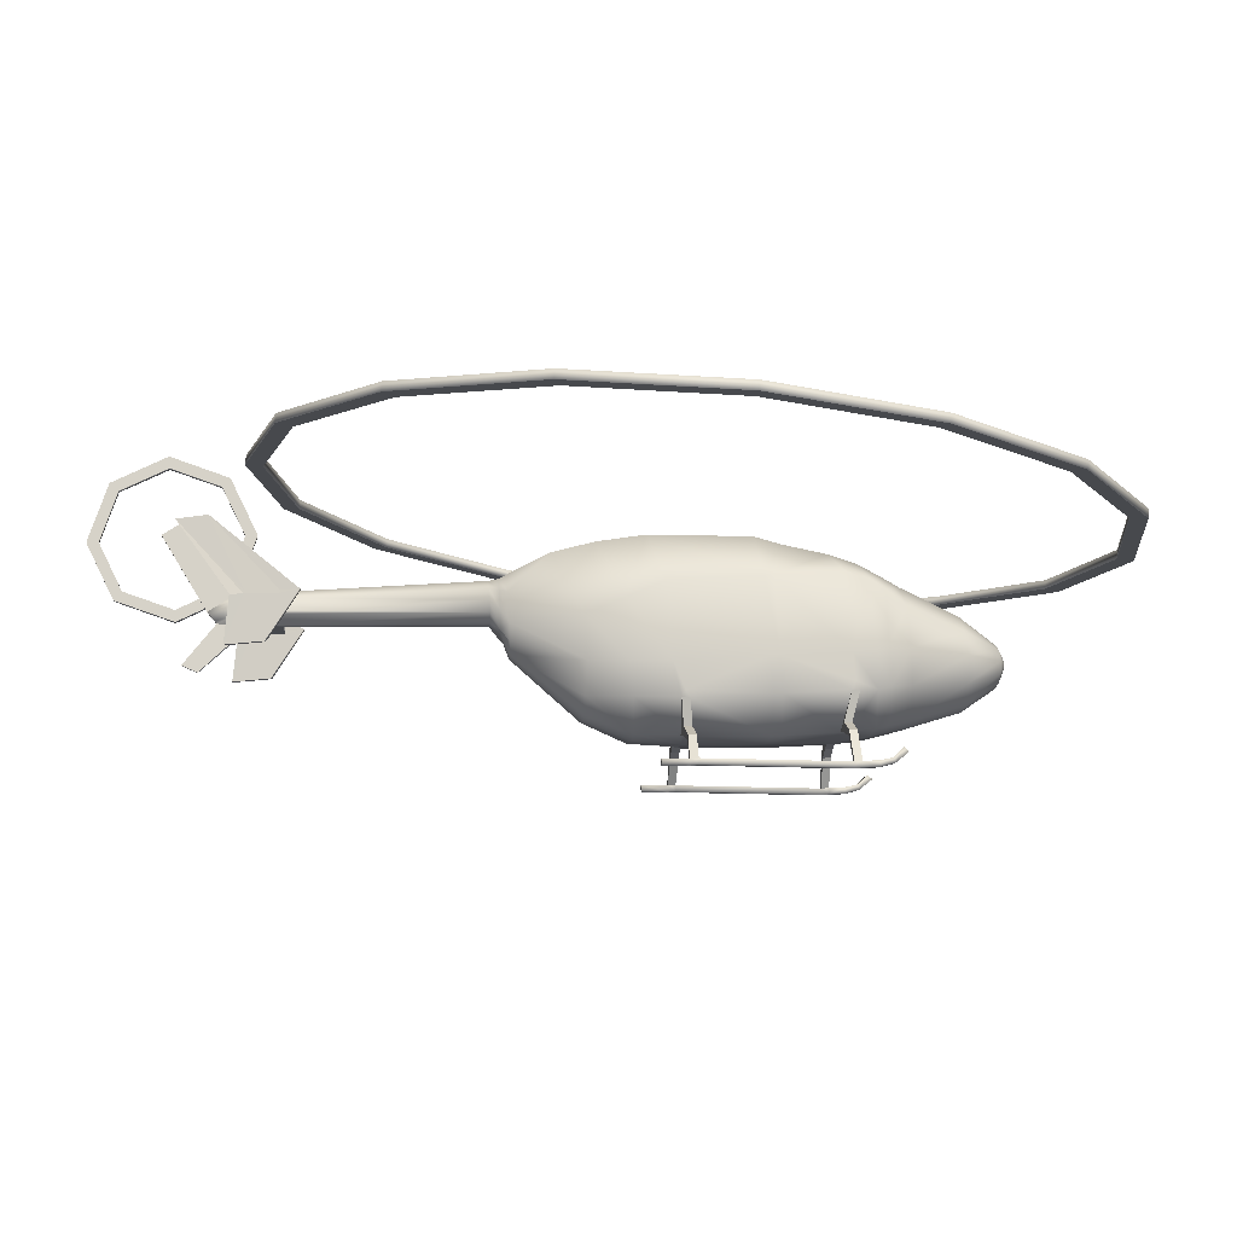
<metadata>
{"format":"obj","ext":"obj","renderer":"f3d","projection":"perspective","resolution":1024,"background":"white","views":[{"elev":-11.2,"azim":84.6,"up":"+Y"}]}
</metadata>
<code>
o EC45_Circle.007
v -0.04161 2.923 -4.819
v -2.146 2.96 -4.402
v -3.93 3.064 -3.214
v -5.122 3.221 -1.437
v -5.541 3.405 0.6596
v -5.122 3.59 2.756
v -3.93 3.746 4.533
v -2.146 3.851 5.721
v -0.04161 3.888 6.138
v 2.063 3.851 5.721
v 3.847 3.746 4.533
v 5.039 3.59 2.756
v 5.458 3.405 0.6596
v 5.039 3.221 -1.437
v 3.847 3.064 -3.214
v 2.063 2.96 -4.402
v -0.04161 2.942 -4.601
v -2.062 2.978 -4.2
v -3.775 3.078 -3.06
v -4.92 3.228 -1.353
v -5.322 3.405 0.6596
v -4.92 3.583 2.673
v -3.775 3.733 4.379
v -2.062 3.833 5.519
v -0.04161 3.868 5.92
v 1.979 3.833 5.519
v 3.692 3.733 4.379
v 4.837 3.583 2.673
v 5.239 3.405 0.6596
v 4.837 3.228 -1.353
v 3.692 3.078 -3.06
v 1.979 2.978 -4.2
v -2.146 2.842 -4.391
v -0.04161 2.805 -4.808
v -3.93 2.946 -3.204
v -5.122 3.103 -1.426
v -5.541 3.287 0.67
v -5.122 3.472 2.766
v -3.93 3.628 4.544
v -2.146 3.733 5.731
v -0.04161 3.769 6.148
v 2.063 3.733 5.731
v 3.847 3.628 4.544
v 5.039 3.472 2.766
v 5.458 3.287 0.67
v 5.039 3.103 -1.426
v 3.847 2.946 -3.204
v 2.063 2.842 -4.391
v -2.062 2.859 -4.19
v -0.04161 2.824 -4.59
v -3.775 2.96 -3.05
v -4.92 3.11 -1.343
v -5.322 3.287 0.67
v -4.92 3.464 2.683
v -3.775 3.615 4.389
v -2.062 3.715 5.53
v -0.04161 3.75 5.93
v 1.979 3.715 5.53
v 3.692 3.615 4.389
v 4.837 3.464 2.683
v 5.239 3.287 0.67
v 4.837 3.11 -1.343
v 3.692 2.96 -3.05
v 1.979 2.859 -4.19
v -0.5309 2.416 -1.556
v -0.8911 2.191 -1.523
v -0.918 1.5 -1.541
v -0.8911 1.029 -1.572
v -0.5309 0.621 -1.599
v -0.2849 1.667 -2.968
v -0.4651 1.566 -2.974
v -0.5311 1.428 -2.984
v -0.4651 1.29 -2.993
v -0.2849 1.188 -2.999
v -0.1565 1.517 -3.076
v -0.2427 1.482 -3.079
v -0.2742 1.434 -3.082
v -0.2427 1.387 -3.085
v -0.1565 1.352 -3.087
v -0.763 1.442 -2.534
v -0.666 1.128 -2.555
v -0.4009 1.986 -2.498
v -0.4009 0.8977 -2.57
v -0.666 1.756 -2.513
v -0.785 1.065 -1.841
v -0.4696 2.32 -1.759
v -0.4696 0.6863 -1.866
v -0.785 2.038 -1.789
v -0.9004 1.496 -1.813
v -0.4942 2.904 1.315
v -0.8752 2.276 1.108
v -0.9016 1.298 1.044
v -0.2906 2.418 2.991
v -0.4749 2.176 2.976
v -0.4186 1.809 2.951
v -0.2925 1.607 2.938
v -0.1815 1.458 2.928
v -0.2517 2.374 3.087
v -0.4075 2.2 3.075
v -0.4073 1.963 3.06
v -0.3125 1.725 3.044
v -0.2004 1.784 3.048
v -0.3271 0.7145 2.044
v -0.5461 0.9156 2.057
v -0.7691 1.856 2.078
v -0.4777 2.664 2.472
v -0.7308 1.314 2.042
v -0.5308 2.58 -1.25
v -0.5308 0.5792 -1.437
v -0.891 0.9881 -1.41
v -0.891 2.32 -1.332
v -0.9179 1.456 -1.38
v -0.5293 2.698 -0.8857
v -1.234 0.07813 0.8912
v -0.8884 2.417 -1.033
v -0.9152 1.439 -1.097
v -1.258 0.08492 0.7878
v -0.4942 2.817 -0.3241
v -0.5302 0.4763 -0.294
v -0.8899 2.36 -0.1703
v -0.9167 1.382 -0.2345
v -0.8899 0.9277 -0.2643
v -0.4942 2.91 0.01404
v -0.5302 0.4689 -0.1804
v -0.8899 2.353 -0.05671
v -0.9167 1.375 -0.1209
v -0.8899 0.9203 -0.1507
v -0.08275 1.95 6.552
v -0.09443 1.92 6.527
v -0.0978 1.879 6.493
v -0.09443 1.837 6.459
v -0.08275 1.807 6.434
v -0.09001 2.132 6.274
v -0.09001 1.793 6.03
v -0.1746 1.883 6.245
v -0.1746 2.066 6.266
v -0.1904 1.975 6.256
v -0.08846 1.297 6.837
v -0.09001 1.211 6.643
v -0.0973 2.881 7.12
v -0.09001 3.03 6.888
v -0.1928 1.921 6.063
v -0.1193 2.176 6.064
v -0.1193 1.799 5.987
v -0.1928 2.106 6.056
v -0.2114 1.955 6.056
v -0.1997 1.924 5.645
v -0.1287 2.206 5.643
v -0.1287 1.796 5.642
v -0.1997 2.12 5.642
v -0.2193 1.96 5.64
v -1.218 1.959 5.651
v -1.291 1.955 6.061
v -1.292 1.921 6.068
v -1.22 1.924 5.656
v -0.8752 0.8558 0.8322
v -0.8489 0.8681 0.9368
v -0.8809 0.9501 0.8917
v -0.5063 0.4675 0.9113
v -0.5217 0.4508 0.8056
v -0.4177 0.4417 0.8583
v -0.5293 0.523 -1.005
v -0.5293 0.5295 -1.104
v -0.4149 0.5202 -1.055
v -0.8884 0.9885 -1.191
v -0.8884 0.982 -1.091
v -0.8946 1.091 -1.134
v -1.17 0.07809 0.8919
v -1.184 0.08492 0.7878
v -1.184 0.07026 -1.038
v -1.184 0.07678 -1.138
v -1.258 0.07678 -1.138
v -1.258 0.07026 -1.038
v -1.17 0.001316 0.8869
v -1.234 0.001361 0.8862
v -1.184 -0.006509 -1.043
v -1.258 -0.006509 -1.043
v -1.184 0.008149 0.7828
v -1.258 0.008149 0.7828
v -1.258 5e-06 -1.143
v -1.184 5e-06 -1.143
v -1.17 0.07975 1.222
v -1.235 0.07983 1.221
v -1.17 0.002975 1.217
v -1.235 0.00306 1.216
v -1.258 0.09041 -1.345
v -1.184 0.09041 -1.345
v -1.258 0.01364 -1.35
v -1.184 0.01364 -1.35
v -1.258 0.253 -1.629
v -1.184 0.253 -1.629
v -1.258 0.1947 -1.689
v -1.184 0.1947 -1.689
v -1.184 0.1252 -1.497
v -1.258 0.1252 -1.497
v -1.258 0.06602 -1.532
v -1.184 0.06602 -1.532
v -0.951 0.4184 -1.028
v -0.951 0.4249 -1.127
v -1.024 0.4791 -1.024
v -1.024 0.4856 -1.123
v -0.954 0.339 0.8826
v -0.959 0.3418 0.7782
v -1.03 0.3989 0.782
v -1.021 0.3954 0.8856
v -0.7072 0.4246 0.7938
v -0.7698 0.5345 0.801
v -0.7607 0.5302 0.9046
v -0.7008 0.4223 0.8982
v -0.7155 0.5037 -1.114
v -0.7155 0.4972 -1.015
v -0.7795 0.608 -1.008
v -0.7795 0.6145 -1.107
v -0.0388 2.444 -1.554
v 0.4533 2.416 -1.556
v 0.8135 2.191 -1.523
v 0.8404 1.5 -1.541
v 0.8135 1.029 -1.572
v 0.4533 0.621 -1.599
v -0.0388 0.5929 -1.601
v -0.0388 1.697 -2.966
v 0.2073 1.667 -2.968
v 0.3875 1.566 -2.974
v 0.4535 1.428 -2.984
v 0.3875 1.29 -2.993
v 0.2073 1.188 -2.999
v -0.0388 1.159 -3.001
v -0.0388 1.527 -3.076
v 0.07891 1.517 -3.076
v 0.1651 1.482 -3.079
v 0.1966 1.434 -3.082
v 0.1651 1.387 -3.085
v 0.07891 1.352 -3.087
v -0.0388 1.342 -3.088
v -0.0388 1.436 -3.104
v -0.0388 0.8633 -2.572
v 0.6854 1.442 -2.534
v 0.5884 1.128 -2.555
v -0.0388 2.02 -2.496
v 0.3233 1.986 -2.498
v 0.3233 0.8977 -2.57
v 0.5884 1.756 -2.513
v 0.7074 1.065 -1.841
v 0.392 2.32 -1.759
v 0.392 0.6863 -1.866
v 0.7074 2.038 -1.789
v -0.0388 0.6529 -1.868
v 0.8228 1.496 -1.813
v -0.0388 2.353 -1.757
v -0.0388 2.93 1.317
v 0.4166 2.904 1.315
v 0.7976 2.276 1.108
v 0.824 1.298 1.044
v -0.0388 0.4214 0.857
v -0.0388 2.429 2.992
v 0.213 2.418 2.991
v 0.3973 2.176 2.976
v 0.341 1.809 2.951
v 0.2149 1.607 2.938
v 0.1039 1.458 2.928
v -0.0388 1.447 2.928
v -0.0388 2.388 3.088
v 0.1741 2.374 3.087
v 0.3299 2.2 3.075
v 0.3297 1.963 3.06
v 0.2349 1.725 3.044
v 0.1228 1.784 3.048
v -0.0388 1.77 3.047
v 0.2495 0.7145 2.044
v 0.4685 0.9156 2.057
v -0.0388 2.68 2.473
v 0.6915 1.856 2.078
v 0.4001 2.664 2.472
v -0.0388 0.6988 2.043
v 0.6532 1.314 2.042
v 0.4532 2.58 -1.25
v -0.0388 2.606 -1.248
v 0.4532 0.5792 -1.437
v 0.8134 0.9881 -1.41
v 0.8134 2.32 -1.332
v -0.0388 0.5525 -1.439
v 0.8403 1.456 -1.38
v 0.4517 2.698 -0.8857
v 1.157 0.07813 0.8912
v 0.8108 2.417 -1.033
v -0.0388 0.503 -1.096
v 0.8376 1.439 -1.097
v -0.0388 2.724 -0.884
v 1.181 0.08492 0.7878
v 0.4166 2.817 -0.3241
v 0.4526 0.4763 -0.294
v 0.8123 2.36 -0.1703
v -0.0388 0.4504 -0.2957
v 0.8391 1.382 -0.2345
v -0.0388 2.843 -0.3224
v 0.8123 0.9277 -0.2643
v 0.4166 2.91 0.01404
v 0.4526 0.4689 -0.1804
v 0.8123 2.353 -0.05671
v -0.0388 0.4429 -0.1821
v 0.8391 1.375 -0.1209
v -0.0388 2.935 0.01574
v 0.8123 0.9203 -0.1507
v -0.0726 1.952 6.554
v -0.06245 1.95 6.552
v -0.05077 1.92 6.527
v -0.04739 1.879 6.493
v -0.05077 1.837 6.459
v -0.06245 1.807 6.434
v -0.0726 1.805 6.432
v -0.05519 2.132 6.274
v -0.0726 2.136 6.3
v -0.05519 1.793 6.03
v 0.02941 1.883 6.245
v 0.02941 2.066 6.266
v -0.0726 1.206 6.643
v 0.04519 1.975 6.256
v -0.0726 1.293 6.837
v -0.05674 1.297 6.837
v -0.05519 1.211 6.643
v -0.0479 2.881 7.12
v -0.0726 2.887 7.121
v -0.05519 3.03 6.888
v -0.0726 3.036 6.889
v -0.0726 2.182 6.064
v 0.04757 1.921 6.063
v -0.0259 2.176 6.064
v -0.0259 1.799 5.987
v 0.04757 2.106 6.056
v -0.0726 1.793 5.987
v 0.06616 1.955 6.056
v -0.0726 2.213 5.643
v 0.05446 1.924 5.645
v -0.01654 2.206 5.643
v -0.01654 1.796 5.642
v 0.05446 2.12 5.642
v -0.0726 1.79 5.642
v 0.07412 1.96 5.64
v 1.225 1.96 5.641
v 1.153 1.955 6.05
v 1.151 1.921 6.058
v 1.224 1.924 5.646
v 0.7976 0.8558 0.8322
v 0.7713 0.8681 0.9368
v 0.8033 0.9501 0.8917
v 0.4287 0.4675 0.9113
v 0.4441 0.4508 0.8056
v 0.3401 0.4417 0.8583
v 0.4517 0.523 -1.005
v 0.4517 0.5295 -1.104
v 0.3373 0.5202 -1.055
v 0.8108 0.9885 -1.191
v 0.8108 0.982 -1.091
v 0.817 1.091 -1.134
v 1.092 0.07809 0.8919
v 1.106 0.08492 0.7878
v 1.106 0.07026 -1.038
v 1.106 0.07678 -1.138
v 1.181 0.07678 -1.138
v 1.181 0.07026 -1.038
v 1.092 0.001316 0.8869
v 1.157 0.001361 0.8862
v 1.106 -0.006509 -1.043
v 1.181 -0.006509 -1.043
v 1.106 0.008149 0.7828
v 1.181 0.008149 0.7828
v 1.181 5e-06 -1.143
v 1.106 5e-06 -1.143
v 1.093 0.07975 1.222
v 1.157 0.07983 1.221
v 1.093 0.002975 1.217
v 1.157 0.00306 1.216
v 1.181 0.09041 -1.345
v 1.106 0.09041 -1.345
v 1.181 0.01364 -1.35
v 1.106 0.01364 -1.35
v 1.181 0.253 -1.629
v 1.106 0.253 -1.629
v 1.181 0.1947 -1.689
v 1.106 0.1947 -1.689
v 1.106 0.1252 -1.497
v 1.181 0.1252 -1.497
v 1.181 0.06602 -1.532
v 1.106 0.06602 -1.532
v 0.8734 0.4184 -1.028
v 0.8734 0.4249 -1.127
v 0.9468 0.4791 -1.024
v 0.9468 0.4856 -1.123
v 0.8764 0.339 0.8826
v 0.8814 0.3418 0.7782
v 0.952 0.3989 0.782
v 0.9435 0.3954 0.8856
v 0.6296 0.4246 0.7938
v 0.6922 0.5345 0.801
v 0.6831 0.5302 0.9046
v 0.6232 0.4223 0.8982
v 0.6379 0.5037 -1.114
v 0.6379 0.4972 -1.015
v 0.7019 0.608 -1.008
v 0.7019 0.6145 -1.107
v -0.3216 2.964 5.983
v -0.3216 3.67 6.331
v -0.3216 3.923 7.077
v -0.3216 3.575 7.783
v -0.3216 2.83 8.036
v -0.3216 2.124 7.688
v -0.3216 1.871 6.942
v -0.3216 2.219 6.236
v -0.3976 2.964 5.983
v -0.3976 3.67 6.331
v -0.3976 3.923 7.077
v -0.3976 3.575 7.783
v -0.3976 2.83 8.036
v -0.3976 2.124 7.688
v -0.3976 1.871 6.942
v -0.3976 2.219 6.236
v -0.3216 2.317 6.348
v -0.3216 2.019 6.952
v -0.3216 2.235 7.59
v -0.3216 2.839 7.888
v -0.3216 3.477 7.671
v -0.3216 3.775 7.067
v -0.3216 3.559 6.429
v -0.3216 2.955 6.131
v -0.3976 2.955 6.131
v -0.3976 3.559 6.429
v -0.3976 3.775 7.067
v -0.3976 3.477 7.671
v -0.3976 2.839 7.888
v -0.3976 2.235 7.59
v -0.3976 2.019 6.952
v -0.3976 2.317 6.348
v -0.0726 1.792 6.01
v -0.4958 2.805 1.927
v -0.0388 2.826 1.928
v -0.8303 2.066 1.593
v -0.0388 0.4514 1.443
v -0.8289 1.306 1.543
v -0.7193 0.8919 1.497
v -0.4296 0.4823 1.47
v 0.4182 2.805 1.927
v 0.7527 2.066 1.593
v 0.7513 1.306 1.543
v 0.6417 0.8919 1.497
v 0.352 0.4823 1.47
v -1.277 1.96 5.641
v -1.349 1.955 6.05
v -1.351 1.921 6.058
v -1.278 1.924 5.646
v 1.283 1.959 5.651
v 1.211 1.955 6.061
v 1.209 1.921 6.068
v 1.282 1.924 5.656
v -1.358 2.865 6.501
v -1.429 2.823 6.886
v -1.359 1.331 6.291
v -1.264 1.366 5.813
v 1.086 2.865 6.491
v 1.015 2.823 6.876
v 1.085 1.331 6.281
v 1.179 1.366 5.803
v -1.416 2.865 6.491
v -1.487 2.823 6.876
v -1.417 1.331 6.281
v -1.322 1.366 5.803
v 1.144 2.865 6.501
v 1.073 2.823 6.886
v 1.143 1.331 6.291
v 1.238 1.366 5.813
v -1.171 1.97 5.421
v 1.272 1.971 5.411
v -1.229 1.971 5.411
v 1.331 1.97 5.421
v -0.0726 1.837 6.459
v -0.0726 1.92 6.527
v -0.0726 1.879 6.493
v -0.04353 2.374 3.203
v -0.2756 1.961 3.179
v -0.1755 2.365 3.203
v -0.1755 1.847 3.172
v -0.2756 2.256 3.196
v -0.04353 1.839 3.172
v -0.3115 2.102 3.187
v 0.1886 1.961 3.179
v 0.08843 2.365 3.203
v 0.08843 1.847 3.172
v 0.1886 2.256 3.196
v 0.2245 2.102 3.187
v 1.141 1.919 6.224
v 1.2 1.918 6.234
v -1.302 1.918 6.234
v -1.36 1.919 6.224
f 42 41 57 58
f 51 35 33 49
f 18 17 1 2
f 32 16 1 17
f 44 43 59 60
f 37 36 52 53
f 29 13 14 30
f 54 38 37 53
f 46 45 61 62
f 19 18 2 3
f 26 10 11 27
f 36 35 51 52
f 64 48 47 63
f 41 40 56 57
f 43 42 58 59
f 34 48 64 50
f 32 31 15 16
f 55 39 38 54
f 49 33 34 50
f 19 3 4 20
f 23 22 6 7
f 24 8 9 25
f 28 12 13 29
f 20 4 5 21
f 26 25 9 10
f 22 21 5 6
f 23 7 8 24
f 45 44 60 61
f 30 14 15 31
f 63 47 46 62
f 27 11 12 28
f 40 39 55 56
f 160 207 156
f 159 208 209
f 162 212 211
f 163 213 165
f 395 396 389 392
f 394 347 343
f 346 395 344
f 349 399 353
f 400 350 352
f 117 204 203 169
f 360 387 385 357
f 170 171 199 198
f 173 200 201 172
f 114 168 202 205
f 422 403 404 421
f 391 392 284 289
f 320 313 309 319
f 396 346 347 393
f 305 311 323 321
f 340 458 339
f 341 326 333 342
f 338 331 340 339
f 355 389 390 356
f 357 385 386 358
f 172 201 199 171
f 388 387 360 359
f 390 391 289 356
f 284 392 389 355
f 386 397 400 388
f 400 399 387 388
f 199 201 213 210
f 385 398 397 386
f 203 204 207 206
f 394 395 392 391
f 390 393 394 391
f 160 206 207
f 159 157 208
f 398 349 350 397
f 162 166 212
f 352 353 399 400
f 163 210 213
f 451 466 467
f 168 169 203 202
f 154 155 147 142
f 141 133 128 140
f 343 344 395 394
f 205 208 207 204
f 198 199 210 211
f 212 166 165 213
f 200 212 213 201
f 139 138 132 134
f 389 396 393 390
f 153 146 151 152
f 211 210 163 162
f 386 388 359 358
f 114 205 204 117
f 173 170 198 200
f 399 398 385 387
f 202 209 208 205
f 198 211 212 200
f 202 203 206 209
f 209 206 160 159
f 394 393 347
f 208 157 156 207
f 346 396 395
f 349 398 399
f 400 397 350
f 413 412 428 429
f 421 404 405 420
f 431 415 414 430
f 408 401 424 417
f 432 416 415 431
f 430 414 413 429
f 425 409 416 432
f 410 409 425 426
f 424 401 402 423
f 402 403 422 423
f 427 411 410 426
f 407 408 417 418
f 412 411 427 428
f 406 407 418 419
f 405 406 419 420
f 446 472 449
f 155 457 470
f 448 463 447
f 339 471 342
f 452 490 468
f 341 459 340
f 153 454 455
f 453 469 473
f 447 462 446
f 154 491 456
f 340 459 458
f 451 450 466
f 449 448 447 446
f 465 449 472
f 446 462 472
f 152 155 470
f 470 454 152
f 461 460 341 342
f 469 453 452 468
f 448 492 463
f 461 342 471
f 339 458 471
f 465 457 456 464
f 463 455 454 462
f 468 460 461 469
f 466 458 459 467
f 457 155 154 456
f 452 451 467
f 341 489 459
f 465 464 448 449
f 153 152 454
f 451 452 453 450
f 450 453 473
f 473 466 450
f 447 463 462
f 154 153 455
f 452 467 490
f 154 455 491
f 448 464 492
f 341 460 489
f 9 8 40 41
f 22 23 55 54
f 11 10 42 43
f 10 9 41 42
f 23 24 56 55
f 25 26 58 57
f 24 25 57 56
f 12 11 43 44
f 13 12 44 45
f 27 28 60 59
f 26 27 59 58
f 14 13 45 46
f 15 14 46 47
f 3 2 33 35
f 2 1 34 33
f 28 29 61 60
f 16 15 47 48
f 4 3 35 36
f 29 30 62 61
f 1 16 48 34
f 5 4 36 37
f 30 31 63 62
f 17 18 49 50
f 31 32 64 63
f 18 19 51 49
f 19 20 52 51
f 6 5 37 38
f 32 17 50 64
f 7 6 38 39
f 20 21 53 52
f 21 22 54 53
f 8 7 39 40
f 254 346 445 437
f 79 78 235
f 76 75 235
f 234 79 235
f 77 76 235
f 78 77 235
f 75 228 235
f 270 444 443 275
f 115 113 108 111
f 106 94 93
f 253 252 442 443
f 95 99 94
f 106 271 435 434
f 254 161 160
f 254 437 440 159
f 157 439 438 92
f 118 125 123
f 316 433 313 320
f 156 157 158
f 159 160 161
f 162 163 164
f 165 166 167
f 196 190 192
f 197 191 194
f 233 235 232
f 230 235 229
f 234 235 233
f 231 235 230
f 232 235 231
f 229 235 228
f 105 106 434 436
f 270 260 269
f 101 100 95 96
f 314 326 331 317
f 264 258 257
f 105 436 438 107
f 272 442 441 273
f 273 441 435 271
f 293 286 351
f 354 352 279
f 290 299 292
f 475 476 307 306
f 476 474 308 307
f 343 345 344
f 346 348 347
f 349 351 350
f 352 354 353
f 383 377 382
f 378 384 381
f 287 282 280 285
f 186 172 171 187
f 91 125 126 92
f 224 237 238 225
f 239 240 222 221
f 319 309 310 318
f 240 242 223 222
f 226 241 236 227
f 223 242 237 224
f 112 111 66 67
f 232 225 226 233
f 233 226 227 234
f 77 78 73 72
f 231 224 225 232
f 79 234 227 74
f 485 263 262 477
f 238 243 245 241
f 283 276 277 288
f 287 354 279 282
f 248 217 218 243
f 214 215 244 249
f 243 218 219 245
f 292 285 283 290
f 245 219 220 247
f 246 216 217 248
f 251 297 302 250
f 437 445 269 274
f 161 254 159
f 299 297 251 252
f 126 121 122 127
f 70 82 239 221
f 104 103 97
f 257 258 272 273
f 258 259 275 272
f 276 215 214 277
f 275 259 260 270
f 222 223 230 229
f 221 222 229 228
f 95 100 99
f 266 259 258 265
f 437 274 103 440
f 131 130 137 135
f 127 122 119 124
f 89 85 68 67
f 347 254 300 298
f 442 252 251 441
f 444 344 253 443
f 158 157 92
f 218 217 282 279
f 282 217 216 280
f 220 219 278 281
f 280 216 215 276
f 219 218 279 278
f 486 267 266 484
f 429 420 419 430
f 71 84 82 70
f 291 293 351 349
f 164 286 293
f 285 280 276 283
f 190 195 194 191
f 373 375 383 382
f 110 165 167
f 125 120 121 126
f 173 177 179 117
f 121 116 167
f 353 354 294 296
f 183 182 168 114
f 124 119 293 300
f 188 180 172 186
f 181 176 177 180
f 118 120 125
f 298 303 343 347
f 309 313 314 308
f 487 485 334 336
f 304 305 321 322
f 315 311 305 306
f 109 69 220 281
f 308 314 317 307
f 315 329 327 311
f 323 311 312 324
f 311 327 325 312
f 318 316 320 319
f 110 68 69 109
f 323 324 322 321
f 327 334 332 325
f 328 335 333 326
f 336 334 327 329
f 337 335 328 330
f 338 336 329 331
f 484 488 338 333
f 479 98 99 481
f 261 274 269 260
f 322 324 141 140
f 133 312 325 143
f 480 102 268 482
f 342 333 338 339
f 72 73 81 80
f 92 126 158
f 345 343 303 301
f 163 109 164
f 237 248 243 238
f 183 114 175 185
f 362 361 365 366
f 244 215 216 246
f 74 227 236 83
f 181 171 170 176
f 177 173 172 180
f 184 182 183 185
f 355 356 365 361
f 366 289 284 362
f 361 362 372 371
f 192 190 191 193
f 370 284 355 369
f 189 181 180 188
f 381 382 377 378
f 187 171 181 189
f 409 401 408 416
f 287 285 292 294
f 197 189 188 196
f 196 195 190
f 156 127 124 160
f 197 193 191
f 196 188 186 195
f 195 186 187 194
f 384 376 374 381
f 177 176 178 179
f 169 170 173 117
f 170 169 178 176
f 301 299 252 253
f 366 364 360 289
f 263 256 255 262
f 268 261 260 267
f 71 72 80 84
f 156 158 126 127
f 317 331 329 315
f 73 74 83 81
f 81 83 87 85
f 136 133 143 145
f 78 79 74 73
f 76 71 70 75
f 225 238 241 226
f 77 72 71 76
f 267 260 259 266
f 75 70 221 228
f 84 80 89 88
f 83 236 247 87
f 82 84 88 86
f 436 434 90 91
f 239 82 86 249
f 80 81 85 89
f 483 100 101 478
f 87 247 220 69
f 86 88 66 65
f 330 433 134 144
f 105 95 94 106
f 348 346 254
f 480 478 101 102
f 443 442 272 275
f 296 294 301 303
f 439 157 159 440
f 107 104 97 96
f 273 256 257
f 261 97 103 274
f 104 439 440 103
f 93 255 271 106
f 102 101 96 97
f 98 93 94 99
f 268 102 97 261
f 264 265 258
f 111 108 65 66
f 98 262 255 93
f 434 435 250 90
f 291 296 303 298
f 436 91 92 438
f 488 487 336 338
f 347 348 254
f 439 104 107 438
f 345 253 344
f 166 122 121 167
f 107 96 95 105
f 88 89 67 66
f 256 273 271 255
f 346 344 444 445
f 134 433 316 139
f 108 277 214 65
f 178 169 168 174
f 116 115 111 112
f 351 286 281 278
f 369 355 361 371
f 113 288 277 108
f 110 167 116 112
f 294 292 299 301
f 163 165 110 109
f 120 118 113 115
f 354 287 294
f 164 293 119 162
f 118 295 288 113
f 293 291 298 300
f 359 367 375 373
f 364 363 368 367
f 290 297 299
f 374 358 359 373
f 123 302 295 118
f 132 131 135 134
f 331 326 341 340
f 300 254 160 124
f 129 136 137 130
f 317 315 306 307
f 135 137 146 142
f 137 136 145 146
f 134 135 142 144
f 138 318 310 132
f 313 328 326 314
f 441 251 250 435
f 141 324 312 133
f 257 256 263 264
f 144 149 337 330
f 297 290 295 302
f 143 325 332 148
f 481 99 100 483
f 143 148 150 145
f 128 133 136 129
f 482 486 335 337
f 90 123 125 91
f 154 142 146 153
f 290 283 288 295
f 445 444 270 269
f 155 152 151 147
f 253 345 301
f 164 109 281 286
f 350 351 278
f 367 368 376 375
f 479 477 262 98
f 240 244 246 242
f 112 67 68 110
f 178 174 175 179
f 357 358 368 363
f 359 360 364 367
f 370 369 371 372
f 179 175 114 117
f 182 184 174 168
f 145 150 151 146
f 362 284 370 372
f 185 175 174 184
f 378 377 379 380
f 349 353 296 291
f 368 358 374 376
f 383 384 380 379
f 365 363 364 366
f 375 376 384 383
f 383 379 377
f 122 166 162 119
f 378 380 384
f 140 128 304 322
f 374 373 382 381
f 197 194 187 189
f 415 407 406 414
f 360 357 356 289
f 357 363 365 356
f 239 249 244 240
f 318 138 139 316
f 242 246 248 237
f 144 142 147 149
f 86 65 214 249
f 241 245 247 236
f 350 278 279 352
f 413 414 406 405
f 90 250 302 123
f 416 408 407 415
f 410 402 401 409
f 411 403 402 410
f 422 421 428 427
f 412 404 403 411
f 424 423 426 425
f 423 422 427 426
f 418 417 432 431
f 417 424 425 432
f 428 421 420 429
f 419 418 431 430
f 120 115 116 121
f 412 413 405 404
f 193 197 196 192
f 223 224 231 230
f 85 87 69 68
f 330 328 313 433
f 472 470 457 465
f 492 491 455 463
f 462 454 470 472
f 469 461 471 473
f 490 489 460 468
f 473 471 458 466
f 130 131 474 476
f 129 130 476 475
f 305 304 475 306
f 304 128 129 475
f 308 474 310 309
f 131 132 310 474
f 148 332 477 479
f 268 267 486 482
f 150 481 483 151
f 265 264 487 488
f 149 147 478 480
f 151 483 478 147
f 149 480 482 337
f 148 479 481 150
f 266 265 488 484
f 264 263 485 487
f 335 486 484 333
f 334 485 477 332
f 467 459 489 490
f 464 456 491 492

</code>
